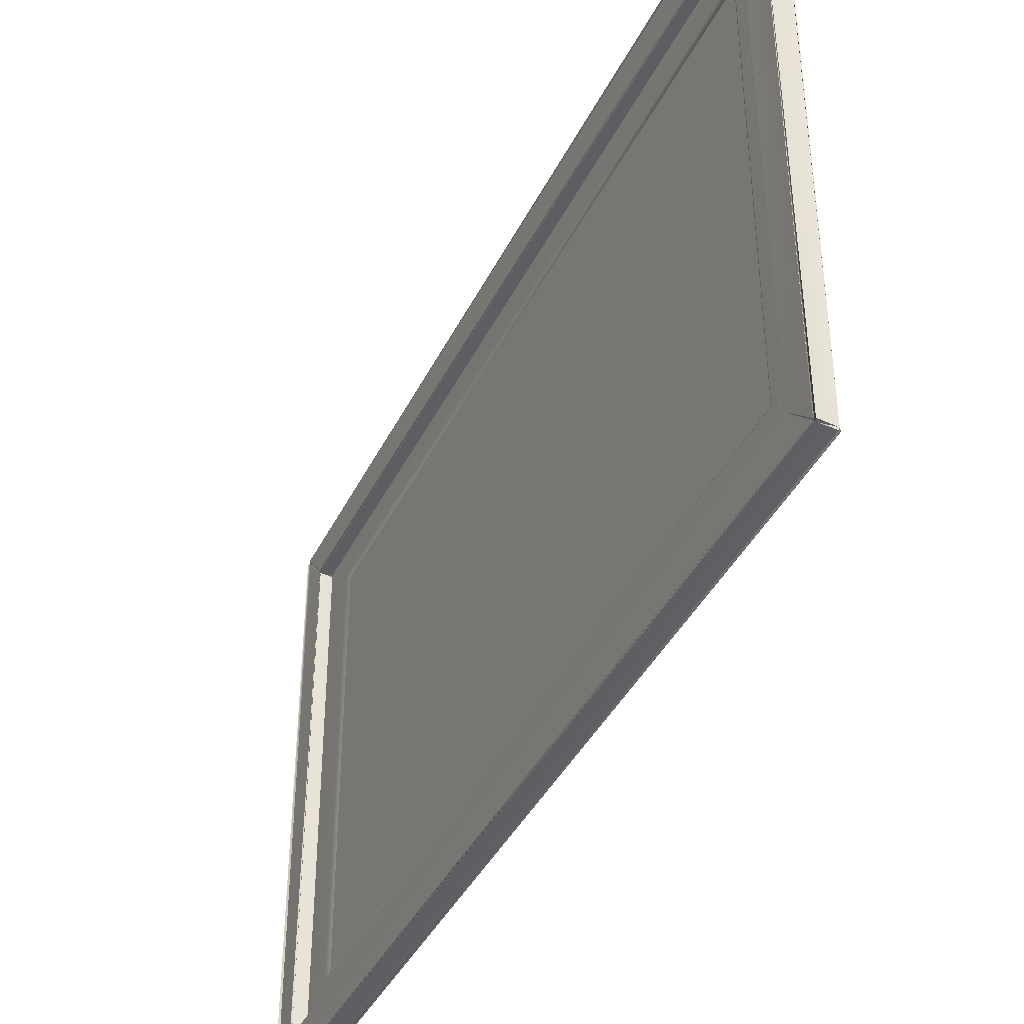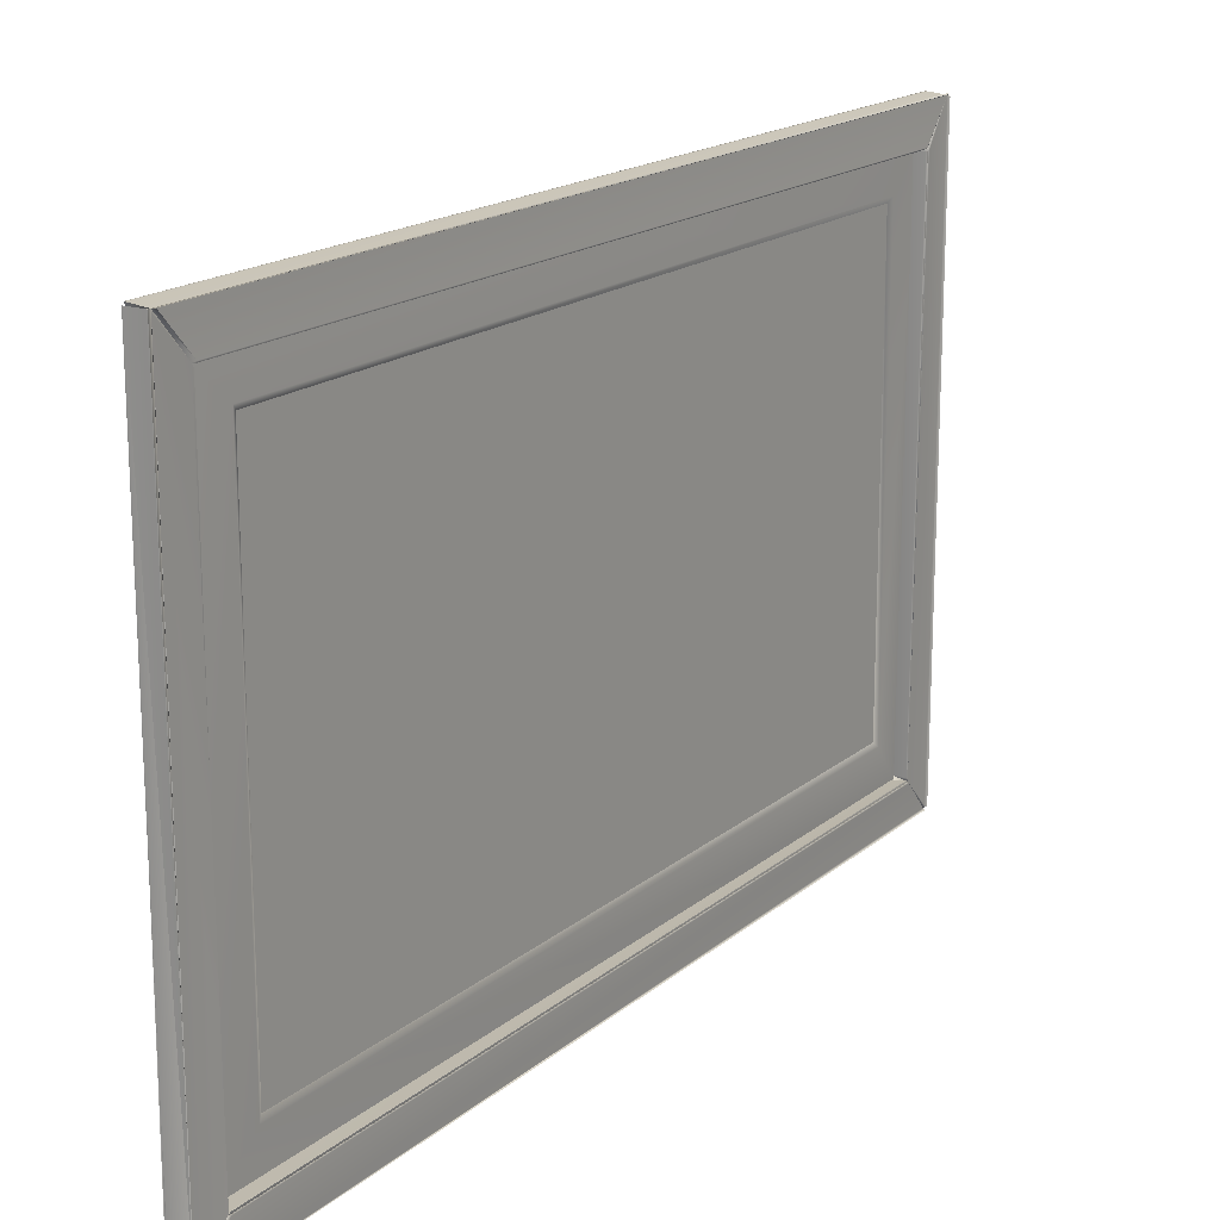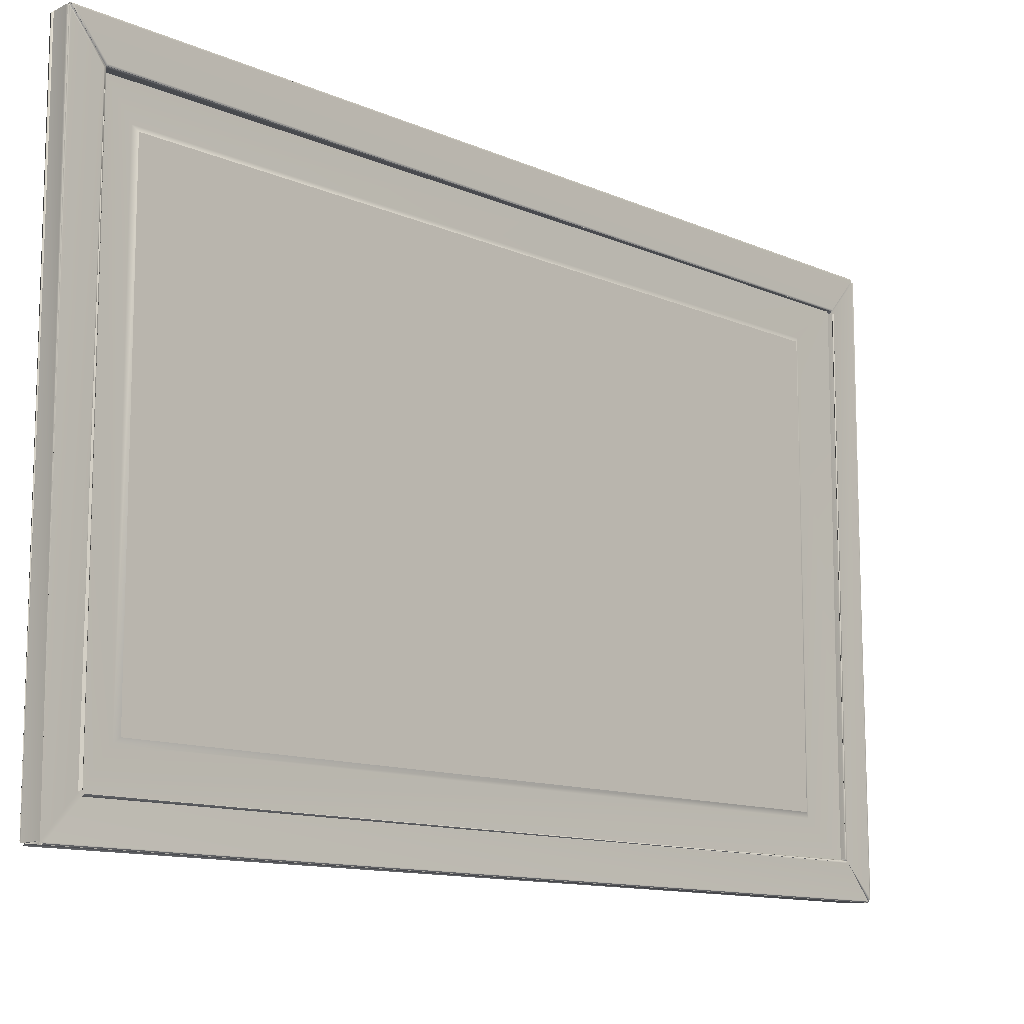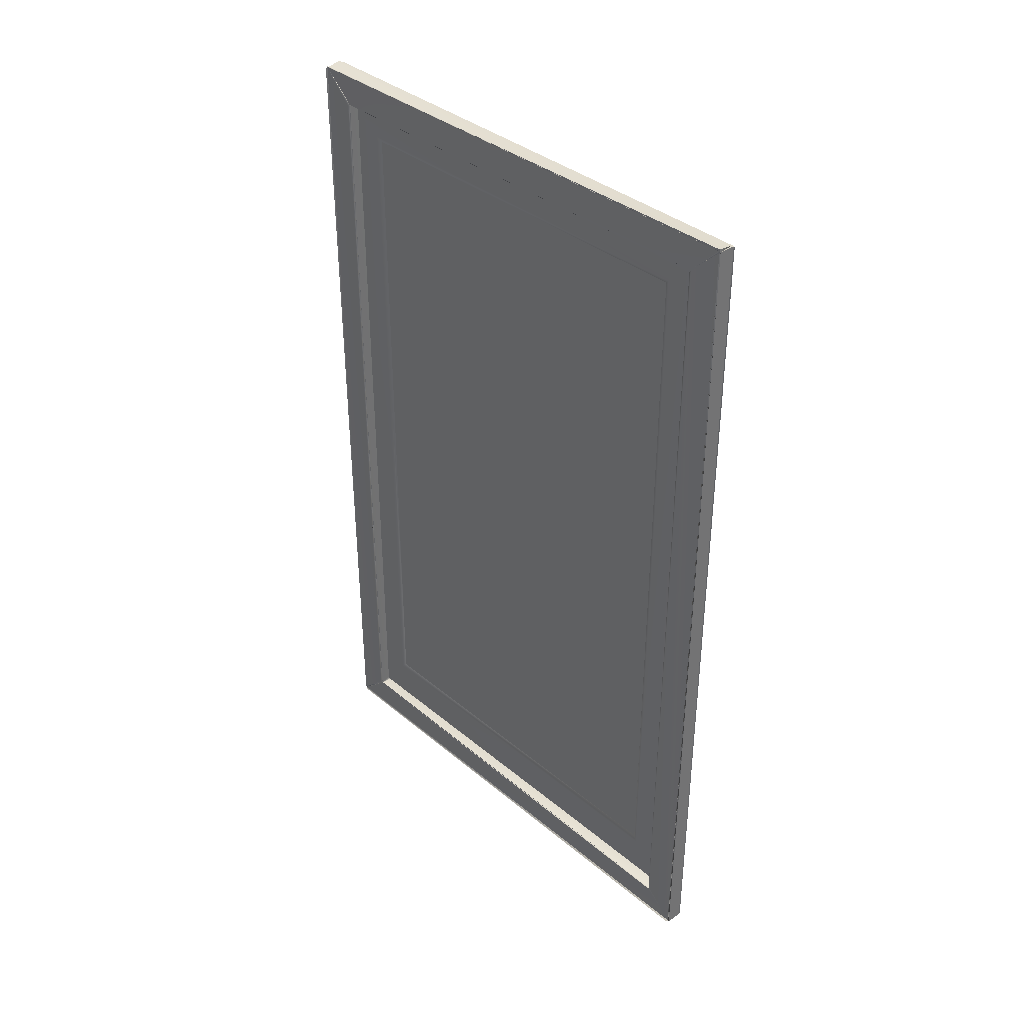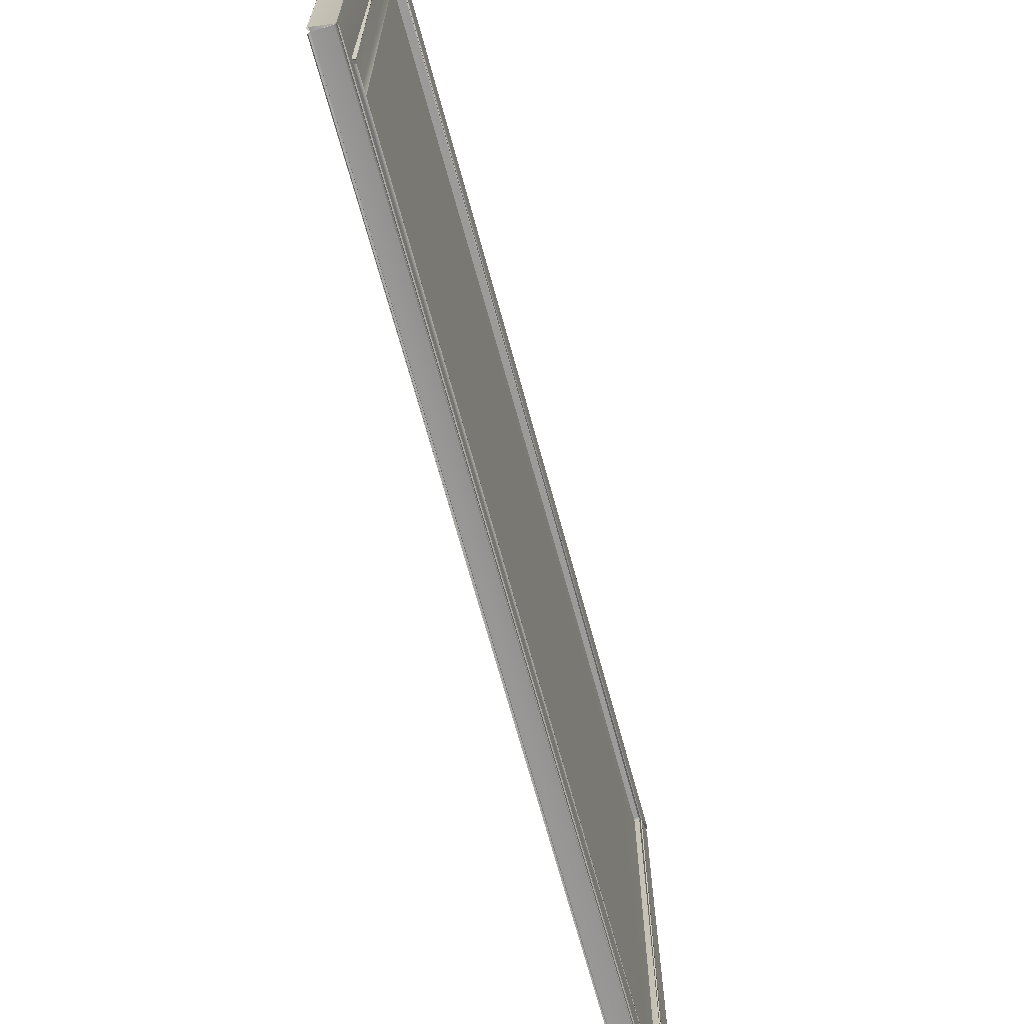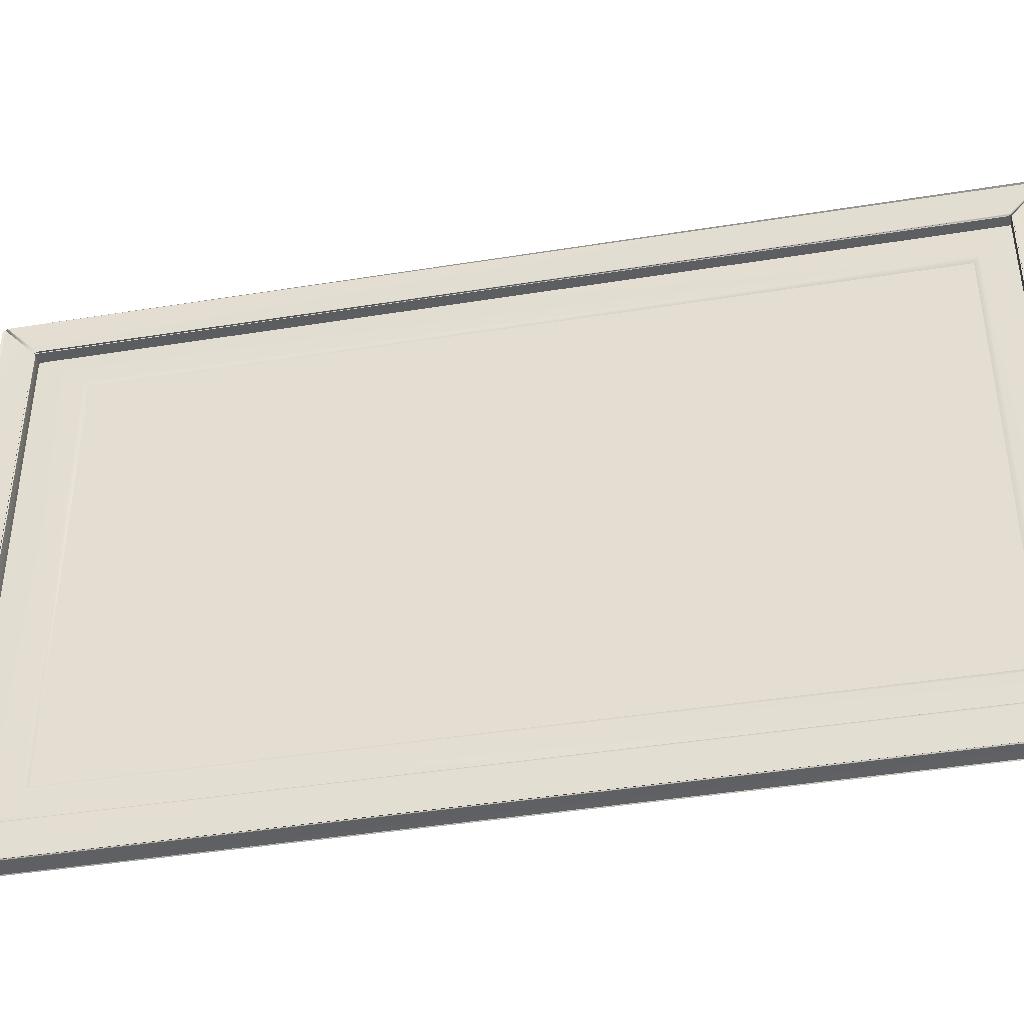
<metadata>
{"format":"obj","ext":"obj","renderer":"f3d","projection":"perspective","resolution":1024,"background":"white","views":[{"elev":-40.7,"azim":155.4,"up":"+Z"},{"elev":17.5,"azim":32.7,"up":"+Z"},{"elev":-11.6,"azim":-137.0,"up":"+Z"},{"elev":36.7,"azim":137.0,"up":"+Y"},{"elev":-68.7,"azim":-164.8,"up":"+Z"},{"elev":-42.0,"azim":101.0,"up":"+Z"}]}
</metadata>
<code>
g
v 0.023 -0.561 0.351
v 0.025 -0.559 -0.354
v 0.025 -0.558 -0.353
v 0.025 0.559 0.354
v 0.023 0.561 0.353
v 0.023 0.561 -0.351
v 0.022 0.523 0.31
v 0.023 -0.523 0.31
v 0.023 -0.523 -0.313
v 0.023 0.523 -0.313
v 0.023 -0.561 0.353
v 0.023 -0.561 -0.353
v 0.022 0.56 -0.353
v 0.025 0.52 0.31
v 0.025 -0.52 -0.313
v 0.001 -0.561 0.35
v 0.001 -0.562 -0.354
v 0.001 0.562 0.354
v 0.002 0.562 0.354
v 0.001 0.561 -0.352
v 0 0.521 0.309
v 0.002 -0.519 0.311
v 0 -0.523 -0.312
v 0.002 0.52 -0.314
v 0.001 -0.561 0.355
v 0.002 -0.564 -0.353
v 0 0.562 0.353
v 0.002 0.564 0.353
v 0.002 0.561 -0.355
v 0.001 0.518 0.308
v 0.002 -0.523 0.308
v 0.001 -0.518 -0.311
v 0.002 0.524 -0.31
v 0.025 -0.558 0.353
v 0.025 -0.52 0.311
v 0.025 -0.519 0.31
v 0.025 -0.523 -0.31
v 0.025 -0.523 -0.309
v 0.025 0.521 -0.314
v 0.025 0.519 -0.313
v 0.025 0.524 0.307
v 0.024 0.523 0.308
v 0.025 0.523 0.307
v -0.001 -0.558 0.353
v -0.001 -0.52 0.311
v -0.001 -0.52 0.31
v -0.001 0.557 0.353
v -0.001 0.559 0.354
v -0.001 -0.558 0.354
v -0.001 0.52 0.311
v -0.001 0.519 0.31
v -0.001 -0.561 -0.349
v -0.001 -0.562 -0.352
v -0.001 0.558 -0.353
v -0.001 -0.557 -0.353
v -0.001 -0.559 -0.354
v -0.001 0.558 -0.354
v -0.001 -0.52 -0.314
v -0.001 -0.519 -0.313
v -0.001 0.561 0.349
v -0.001 0.524 0.307
v -0.001 0.562 0.352
v -0.001 0.523 0.308
v 0.022 0.519 0.308
v 0.022 -0.521 0.306
v 0.002 -0.561 -0.355
v 0.023 -0.561 -0.355
v 0.022 0.521 -0.309
v 0.024 0.522 0.306
v 0.023 0.521 0.306
v 0.023 -0.518 0.309
v 0.025 -0.518 0.31
v 0.023 0.518 -0.311
v 0.025 0.519 -0.312
v 0.024 -0.563 -0.352
v 0.025 -0.563 -0.351
v 0.024 0.563 0.352
v 0.025 0.563 0.351
v 0.024 0.56 -0.355
v 0.025 0.559 -0.354
v 0.024 0.522 0.309
v 0.023 0.521 -0.309
v 0.001 -0.564 0.353
v 0.002 -0.564 0.353
v -0.001 -0.56 -0.354
v 0 -0.56 -0.355
v 0 0.561 0.355
v -0.001 0.56 0.353
v -0.001 0.56 0.354
v 0.002 0.561 0.355
v 0.001 0.561 0.355
v 0 0.521 0.307
v 0 0.522 0.308
v 0.001 0.521 0.306
v 0.002 0.521 0.306
v 0 -0.52 0.309
v 0 -0.518 0.309
v 0 -0.521 -0.309
v 0.001 -0.521 -0.309
v 0.002 -0.521 -0.309
v -0.001 0.519 -0.312
v 0 0.519 -0.312
v 0 -0.56 0.355
v -0.001 -0.559 0.354
v 0.001 -0.563 -0.353
v -0.001 -0.563 -0.351
v 0.001 0.563 0.353
v -0.001 0.563 0.351
v 0 0.56 -0.355
v -0.001 0.559 -0.354
v -0.001 0.518 0.309
v 0 -0.521 0.305
v -0.001 -0.522 0.306
v -0.001 -0.518 -0.312
v 0 0.521 -0.308
v -0.001 0.522 -0.309
v 0.025 0.56 0.354
v 0.024 0.56 0.355
v 0.025 0.519 0.309
v 0.023 0.518 0.308
v 0.023 -0.521 0.306
v 0.024 -0.56 -0.355
v 0.025 -0.519 -0.312
v 0.023 -0.518 -0.311
v 0.022 -0.519 -0.311
v 0.007 -0.532 0.326
v 0.01 0.53 0.328
v 0.007 0.53 0.328
v 0.007 0.478 0.263
v 0.01 0.484 0.269
v 0.007 -0.461 0.263
v 0.01 -0.467 0.269
v 0.025 -0.563 0.351
v 0.023 -0.564 0.353
v 0.022 -0.564 0.353
v 0.025 0.563 -0.351
v 0.023 0.564 -0.353
v 0.022 0.564 -0.353
v 0.007 0.528 -0.32
v 0.007 -0.532 -0.32
v 0.01 -0.467 -0.268
v 0.01 0.484 -0.268
v 0.007 -0.461 -0.262
v 0.007 0.478 -0.262
v 0.007 -0.461 -0.262
v 0.007 0.478 -0.262
v 0.007 -0.461 0.263
v 0.007 0.478 0.263
g
f 4 34 5
f 11 35 34
f 36 14 35
f 37 12 9
f 38 8 37
f 40 15 39
f 41 5 42
f 43 10 41
f 46 44 45
f 47 44 48
f 49 48 44
f 50 47 21
f 48 21 47
f 45 50 46
f 51 46 50
f 52 23 53
f 53 16 52
f 55 54 56
f 57 56 54
f 58 55 23
f 56 23 55
f 59 24 58
f 60 61 62
f 63 62 61
f 62 20 60
f 61 33 63
f 21 64 30
f 65 31 8
f 66 67 17
f 68 33 10
f 12 2 3
f 5 7 42
f 72 36 8
f 74 40 10
f 75 12 76
f 77 5 78
f 79 13 80
f 83 84 16
f 17 56 85
f 85 86 17
f 87 88 48
f 87 48 89
f 87 5 18
f 91 90 87
f 96 97 22
f 98 99 23
f 101 102 24
f 49 103 104
f 103 49 44
f 106 53 17
f 105 17 26
f 108 62 27
f 107 27 28
f 110 20 109
f 57 20 110
f 20 57 54
f 51 21 111
f 50 21 51
f 113 31 112
f 59 23 114
f 58 23 59
f 116 33 115
f 118 11 117
f 5 11 118
f 35 11 8
f 14 36 119
f 72 119 36
f 119 72 81
f 8 81 72
f 81 8 120
f 71 120 8
f 120 71 64
f 81 5 14
f 7 5 81
f 9 8 38
f 8 9 121
f 121 9 65
f 1 8 11
f 79 122 13
f 67 13 122
f 39 13 10
f 15 40 123
f 74 123 40
f 123 74 9
f 10 9 74
f 9 10 124
f 73 124 10
f 124 73 125
f 3 15 12
f 9 12 15
f 42 10 43
f 10 69 82
f 70 82 69
f 82 70 68
f 6 10 13
f 44 46 103
f 96 103 46
f 103 96 25
f 22 25 96
f 25 22 16
f 48 49 89
f 104 89 49
f 89 104 87
f 103 87 104
f 87 103 91
f 25 91 103
f 91 25 90
f 88 21 48
f 87 21 88
f 18 21 87
f 19 21 18
f 46 51 96
f 111 96 51
f 97 21 22
f 30 22 21
f 53 23 17
f 31 16 22
f 54 24 20
f 56 57 85
f 110 85 57
f 86 109 17
f 20 17 109
f 17 20 66
f 29 66 20
f 17 23 56
f 24 59 101
f 114 101 59
f 101 114 102
f 23 102 114
f 102 23 24
f 32 24 23
f 93 62 63
f 62 93 27
f 92 27 93
f 21 27 92
f 27 21 19
f 33 20 24
f 18 5 19
f 81 21 7
f 22 8 31
f 12 17 67
f 24 10 33
f 128 126 127
f 129 130 131
f 132 131 130
f 23 125 32
f 133 1 11
f 134 11 135
f 122 12 67
f 5 117 4
f 117 5 118
f 136 6 13
f 137 13 138
f 43 41 42
f 36 35 8
f 38 37 9
f 40 39 10
f 81 120 64
f 9 124 125
f 68 10 82
f 5 6 78
f 136 78 6
f 78 136 77
f 13 77 136
f 69 10 42
f 106 16 53
f 16 17 83
f 105 83 17
f 83 105 84
f 26 84 105
f 113 23 31
f 98 112 99
f 31 99 112
f 99 31 100
f 108 20 62
f 27 20 108
f 107 20 27
f 28 20 107
f 63 33 93
f 116 93 33
f 92 115 94
f 33 94 115
f 94 33 95
f 64 21 81
f 125 23 9
f 14 5 35
f 34 35 5
f 15 3 39
f 13 39 3
f 50 45 47
f 44 47 45
f 58 24 55
f 54 55 24
f 2 13 3
f 119 81 14
f 65 8 121
f 123 9 15
f 34 4 11
f 117 11 4
f 13 2 80
f 12 80 2
f 80 12 79
f 122 79 12
f 96 111 97
f 21 97 111
f 85 110 86
f 109 86 110
f 8 1 37
f 12 37 1
f 10 6 41
f 5 41 6
f 31 23 16
f 52 16 23
f 33 61 20
f 60 20 61
f 25 11 90
f 5 90 11
f 22 8 16
f 11 16 8
f 30 64 22
f 71 22 64
f 19 5 21
f 7 21 5
f 26 12 84
f 135 84 12
f 23 9 17
f 12 17 9
f 31 65 100
f 9 100 65
f 16 11 22
f 8 22 11
f 29 13 66
f 67 66 13
f 24 10 20
f 13 20 10
f 32 125 24
f 73 24 125
f 17 12 23
f 9 23 12
f 28 5 20
f 138 20 5
f 21 7 19
f 5 19 7
f 33 68 95
f 70 95 68
f 20 13 24
f 10 24 13
f 90 5 87
f 84 135 16
f 11 16 135
f 17 12 26
f 20 13 29
f 13 20 138
f 27 5 28
f 7 21 42
f 12 1 76
f 133 76 1
f 76 133 75
f 11 75 133
f 75 11 12
f 134 12 11
f 135 12 134
f 77 13 5
f 137 5 13
f 138 5 137
f 17 16 106
f 23 113 98
f 112 98 113
f 93 116 92
f 115 92 116
f 16 11 25
f 8 22 71
f 99 9 23
f 100 9 99
f 10 24 73
f 19 5 27
f 92 42 21
f 42 92 69
f 94 69 92
f 69 94 70
f 95 70 94
f 141 142 143
f 144 143 142
f 127 139 128
f 131 132 143
f 141 143 132
f 144 142 129
f 130 129 142
f 145 146 147
f 148 147 146
f 142 141 139
f 139 127 142
f 140 139 141
f 130 142 127
f 141 132 140
f 127 126 130
f 126 140 132
f 132 130 126

</code>
